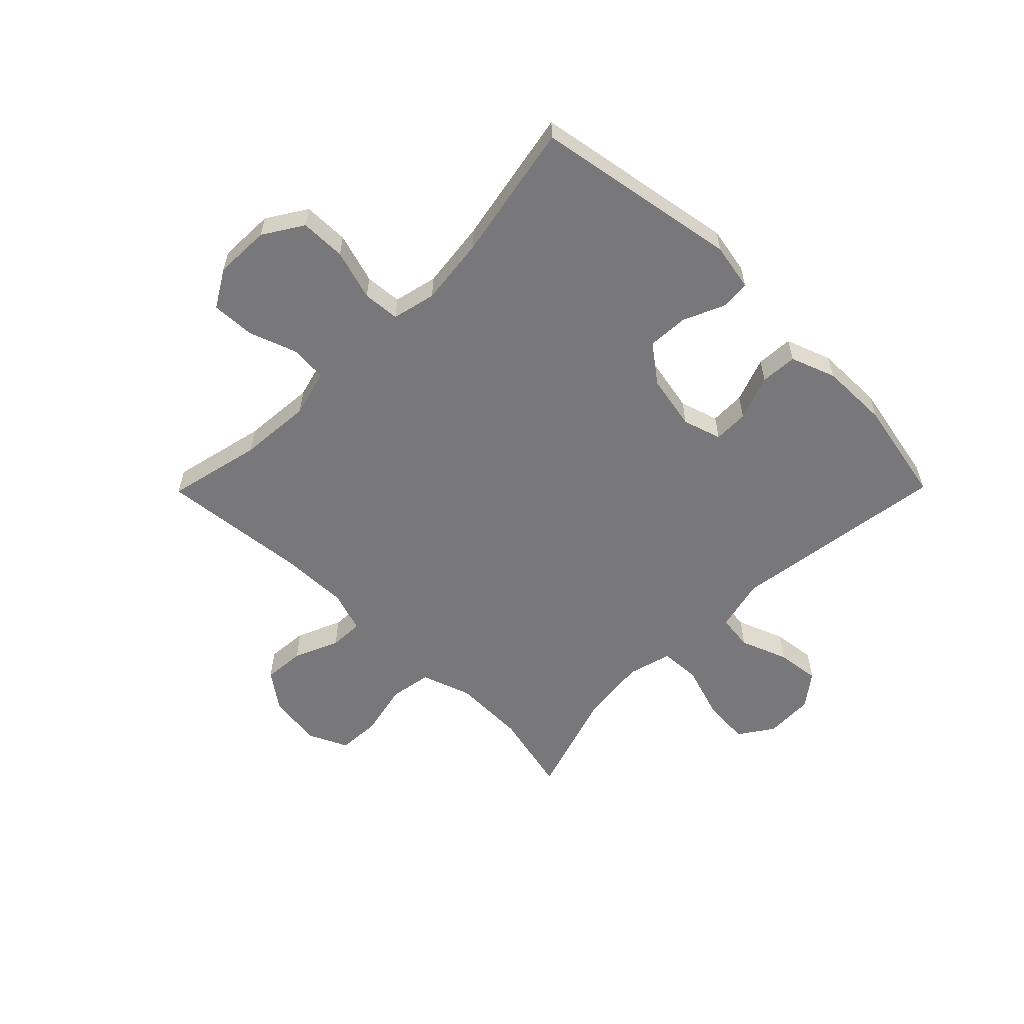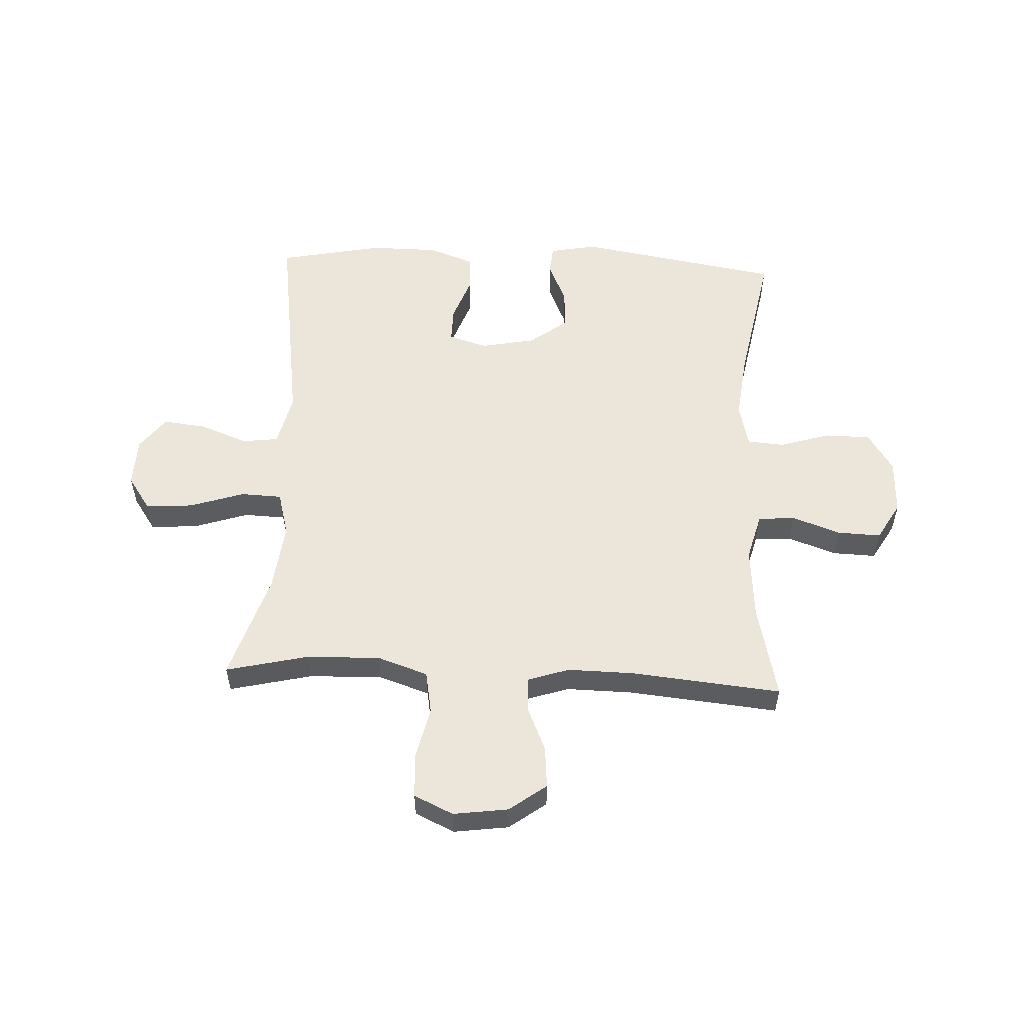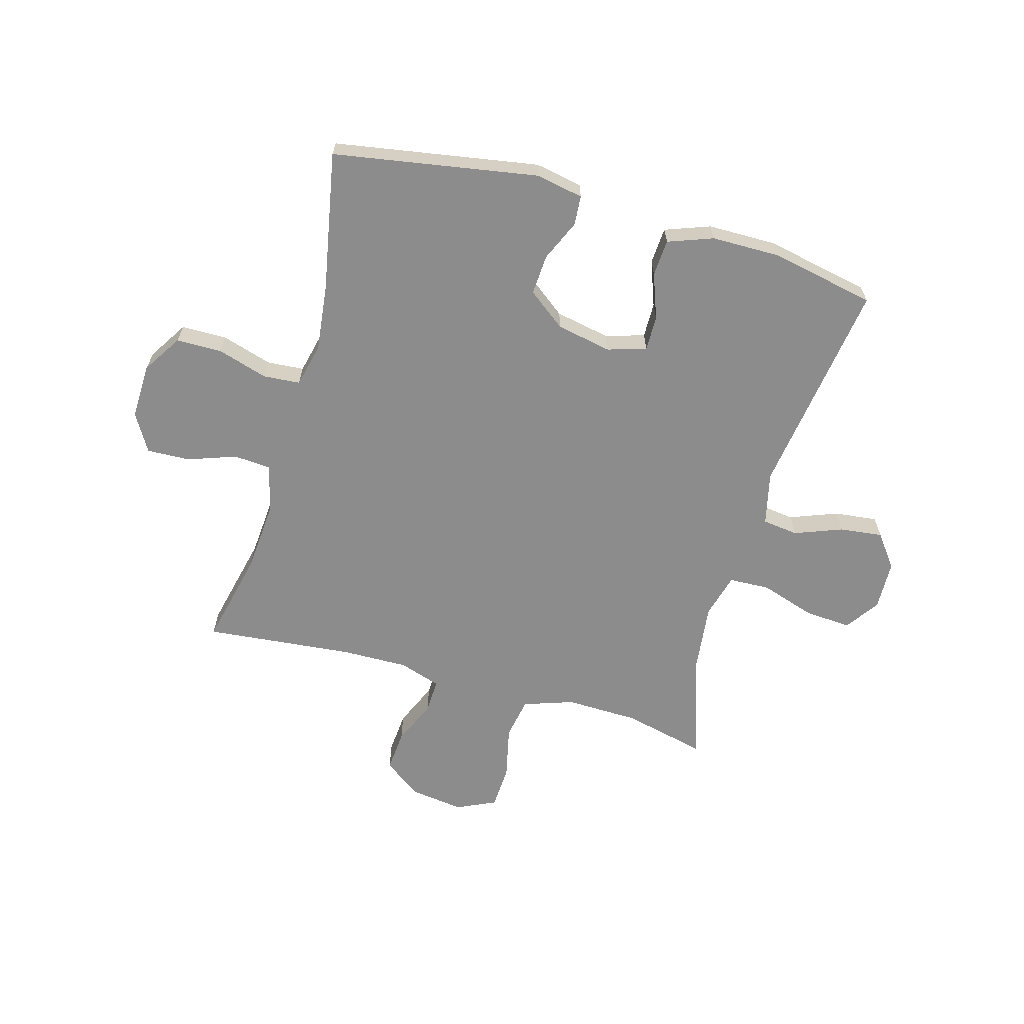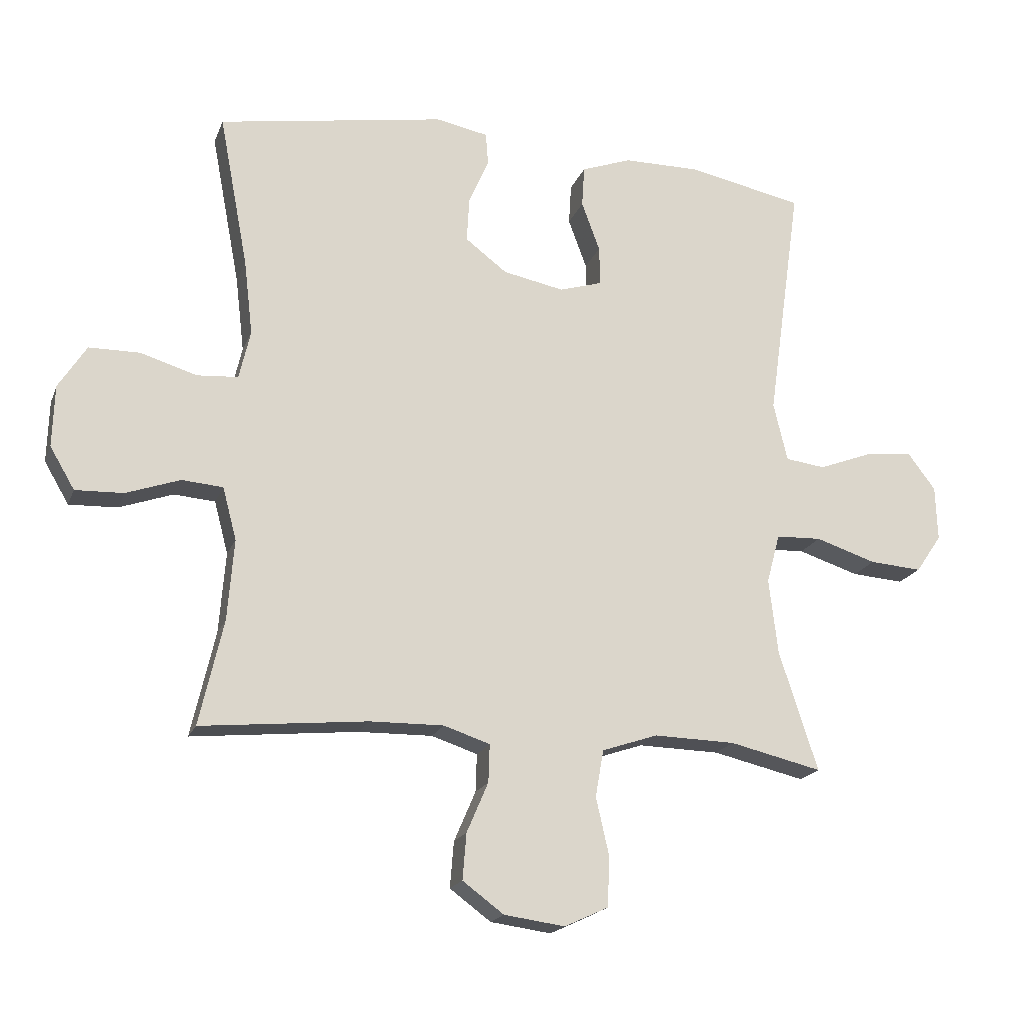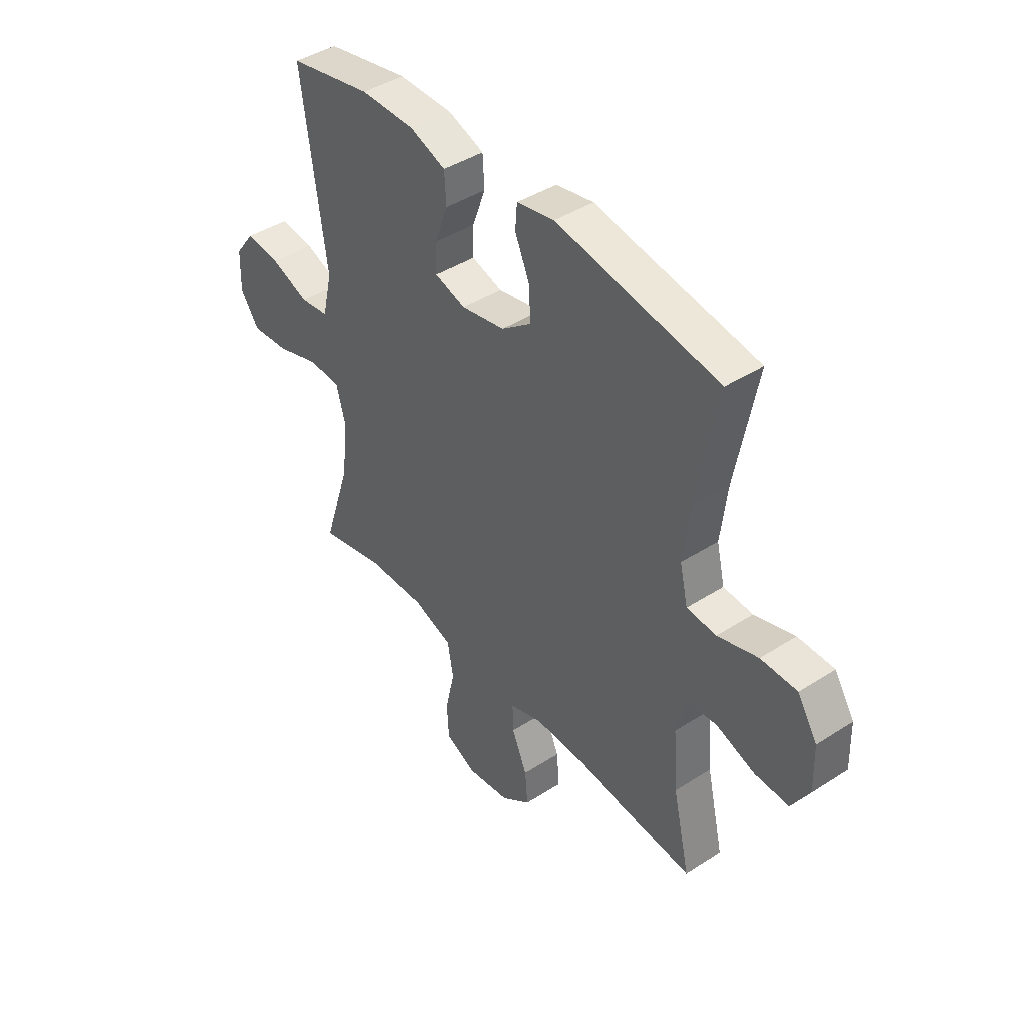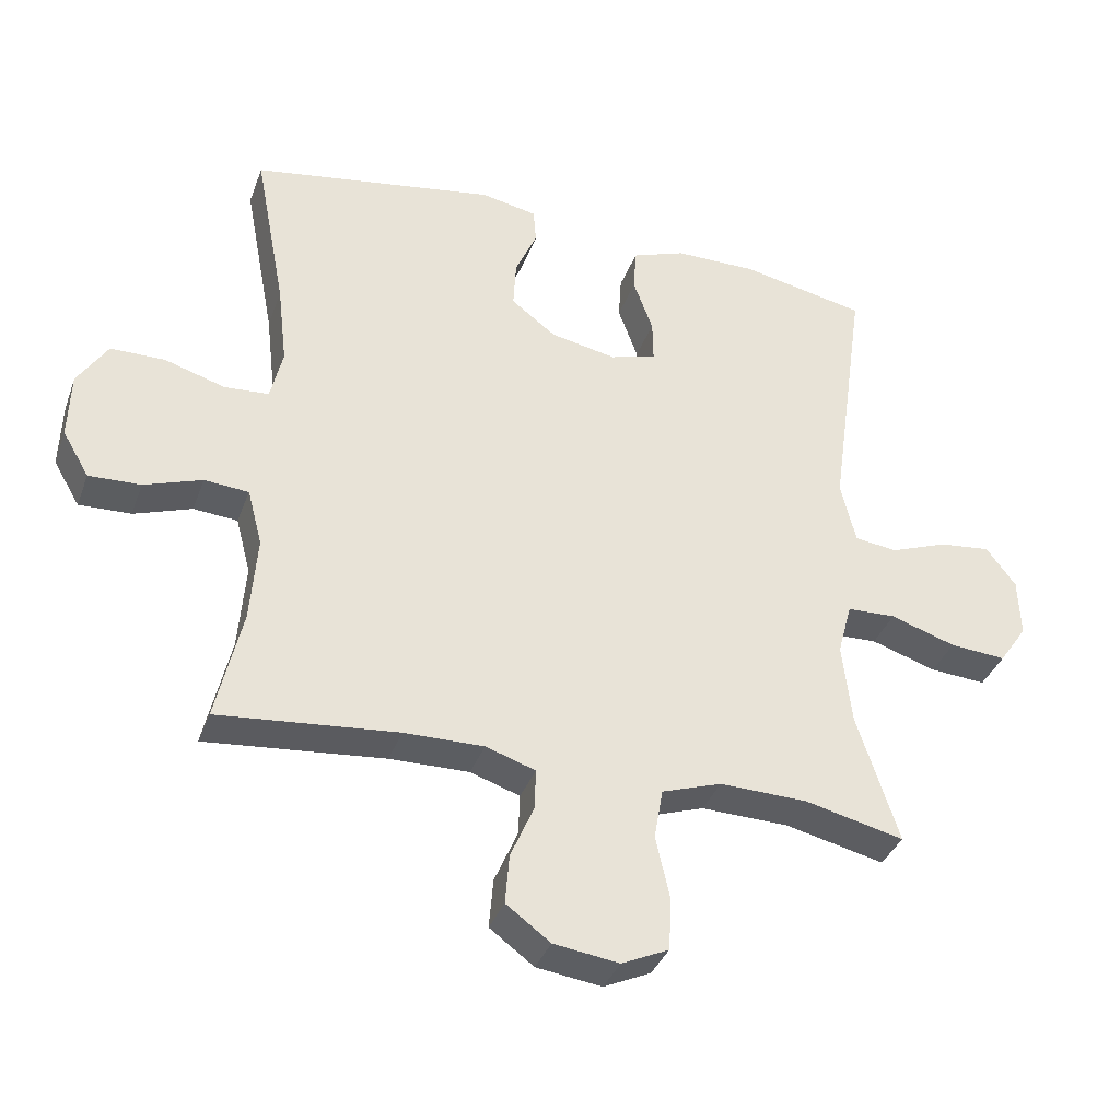
<metadata>
{"format":"obj","ext":"obj","renderer":"f3d","projection":"perspective","resolution":1024,"background":"white","views":[{"elev":-57.5,"azim":-44.6,"up":"+Y"},{"elev":55.1,"azim":-177.4,"up":"+Y"},{"elev":-64.2,"azim":-15.8,"up":"+Y"},{"elev":-18.9,"azim":-17.1,"up":"+Z"},{"elev":42.5,"azim":-127.6,"up":"+Z"},{"elev":-36.4,"azim":-18.9,"up":"+Z"}]}
</metadata>
<code>
v -0.5 0.07 -0.5
v -0.462 0.07 -0.334
v -0.452 0.07 -0.206
v -0.474 0.07 -0.123
v -0.539 0.07 -0.118
v -0.624 0.07 -0.148
v -0.7 0.07 -0.151
v -0.739 0.07 -0.085
v -0.736 0.07 0.013
v -0.692 0.07 0.082
v -0.612 0.07 0.083
v -0.523 0.07 0.056
v -0.458 0.07 0.061
v -0.44 0.07 0.138
v -0.454 0.07 0.257
v -0.5 0.07 0.5
v -0.14 0.07 0.561
v -0.057 0.07 0.545
v -0.053 0.07 0.493
v -0.085 0.07 0.42
v -0.089 0.07 0.349
v -0.023 0.07 0.299
v 0.074 0.07 0.28
v 0.142 0.07 0.301
v 0.141 0.07 0.363
v 0.112 0.07 0.442
v 0.116 0.07 0.507
v 0.195 0.07 0.536
v 0.316 0.07 0.537
v 0.5 0.07 0.5
v 0.446 0.07 0.118
v 0.468 0.07 0.025
v 0.531 0.07 0.017
v 0.615 0.07 0.049
v 0.691 0.07 0.058
v 0.735 0.07 0
v 0.738 0.07 -0.087
v 0.697 0.07 -0.147
v 0.614 0.07 -0.141
v 0.518 0.07 -0.11
v 0.446 0.07 -0.113
v 0.425 0.07 -0.191
v 0.439 0.07 -0.311
v 0.5 0.07 -0.5
v 0.354 0.07 -0.466
v 0.225 0.07 -0.463
v 0.137 0.07 -0.493
v 0.124 0.07 -0.567
v 0.145 0.07 -0.66
v 0.141 0.07 -0.737
v 0.072 0.07 -0.769
v -0.024 0.07 -0.756
v -0.089 0.07 -0.708
v -0.083 0.07 -0.635
v -0.049 0.07 -0.556
v -0.047 0.07 -0.496
v -0.12 0.07 -0.472
v -0.237 0.07 -0.474
v -0.5 0 -0.5
v -0.462 0 -0.334
v -0.452 0 -0.206
v -0.474 0 -0.123
v -0.539 0 -0.118
v -0.624 0 -0.148
v -0.7 0 -0.151
v -0.739 0 -0.085
v -0.736 0 0.013
v -0.692 0 0.082
v -0.612 0 0.083
v -0.523 0 0.056
v -0.458 0 0.061
v -0.44 0 0.138
v -0.454 0 0.257
v -0.5 0 0.5
v -0.14 0 0.561
v -0.057 0 0.545
v -0.053 0 0.493
v -0.085 0 0.42
v -0.089 0 0.349
v -0.023 0 0.299
v 0.074 0 0.28
v 0.142 0 0.301
v 0.141 0 0.363
v 0.112 0 0.442
v 0.116 0 0.507
v 0.195 0 0.536
v 0.316 0 0.537
v 0.5 0 0.5
v 0.446 0 0.118
v 0.468 0 0.025
v 0.531 0 0.017
v 0.615 0 0.049
v 0.691 0 0.058
v 0.735 0 0
v 0.738 0 -0.087
v 0.697 0 -0.147
v 0.614 0 -0.141
v 0.518 0 -0.11
v 0.446 0 -0.113
v 0.425 0 -0.191
v 0.439 0 -0.311
v 0.5 0 -0.5
v 0.354 0 -0.466
v 0.225 0 -0.463
v 0.137 0 -0.493
v 0.124 0 -0.567
v 0.145 0 -0.66
v 0.141 0 -0.737
v 0.072 0 -0.769
v -0.024 0 -0.756
v -0.089 0 -0.708
v -0.083 0 -0.635
v -0.049 0 -0.556
v -0.047 0 -0.496
v -0.12 0 -0.472
v -0.237 0 -0.474
f 53 54 55
f 52 53 55
f 51 52 55
f 50 51 55
f 49 50 55
f 48 49 55
f 47 48 55 56
f 46 47 56 57
f 43 44 45
f 42 43 45 46
f 46 57 58
f 42 46 58
f 41 42 58
f 38 39 40
f 37 38 40
f 36 37 40
f 35 36 40
f 34 35 40
f 33 34 40
f 32 33 40 41
f 29 30 31
f 28 29 31
f 27 28 31
f 26 27 31
f 25 26 31
f 31 32 41
f 25 31 41
f 24 25 41
f 18 19 20
f 17 18 20
f 16 17 20
f 15 16 20
f 14 15 20 21
f 13 14 21 22
f 10 11 12
f 9 10 12
f 8 9 12
f 7 8 12
f 6 7 12
f 5 6 12
f 4 5 12 13
f 13 22 23
f 4 13 23
f 3 4 23
f 58 1 2
f 24 41 58
f 23 24 58
f 3 23 58
f 2 3 58
f 113 112 111
f 113 111 110
f 113 110 109
f 113 109 108
f 113 108 107
f 113 107 106
f 114 113 106 105
f 115 114 105 104
f 103 102 101
f 104 103 101 100
f 116 115 104
f 116 104 100
f 116 100 99
f 98 97 96
f 98 96 95
f 98 95 94
f 98 94 93
f 98 93 92
f 98 92 91
f 99 98 91 90
f 89 88 87
f 89 87 86
f 89 86 85
f 89 85 84
f 89 84 83
f 99 90 89
f 99 89 83
f 99 83 82
f 78 77 76
f 78 76 75
f 78 75 74
f 78 74 73
f 79 78 73 72
f 80 79 72 71
f 70 69 68
f 70 68 67
f 70 67 66
f 70 66 65
f 70 65 64
f 70 64 63
f 71 70 63 62
f 81 80 71
f 81 71 62
f 81 62 61
f 60 59 116
f 116 99 82
f 116 82 81
f 116 81 61
f 116 61 60
f 1 59 60 2
f 2 60 61 3
f 3 61 62 4
f 4 62 63 5
f 5 63 64 6
f 6 64 65 7
f 7 65 66 8
f 8 66 67 9
f 9 67 68 10
f 10 68 69 11
f 11 69 70 12
f 12 70 71 13
f 13 71 72 14
f 14 72 73 15
f 15 73 74 16
f 16 74 75 17
f 17 75 76 18
f 18 76 77 19
f 19 77 78 20
f 20 78 79 21
f 21 79 80 22
f 22 80 81 23
f 23 81 82 24
f 24 82 83 25
f 25 83 84 26
f 26 84 85 27
f 27 85 86 28
f 28 86 87 29
f 29 87 88 30
f 30 88 89 31
f 31 89 90 32
f 32 90 91 33
f 33 91 92 34
f 34 92 93 35
f 35 93 94 36
f 36 94 95 37
f 37 95 96 38
f 38 96 97 39
f 39 97 98 40
f 40 98 99 41
f 41 99 100 42
f 42 100 101 43
f 43 101 102 44
f 44 102 103 45
f 45 103 104 46
f 46 104 105 47
f 47 105 106 48
f 48 106 107 49
f 49 107 108 50
f 50 108 109 51
f 51 109 110 52
f 52 110 111 53
f 53 111 112 54
f 54 112 113 55
f 55 113 114 56
f 56 114 115 57
f 57 115 116 58
f 58 116 59 1

</code>
